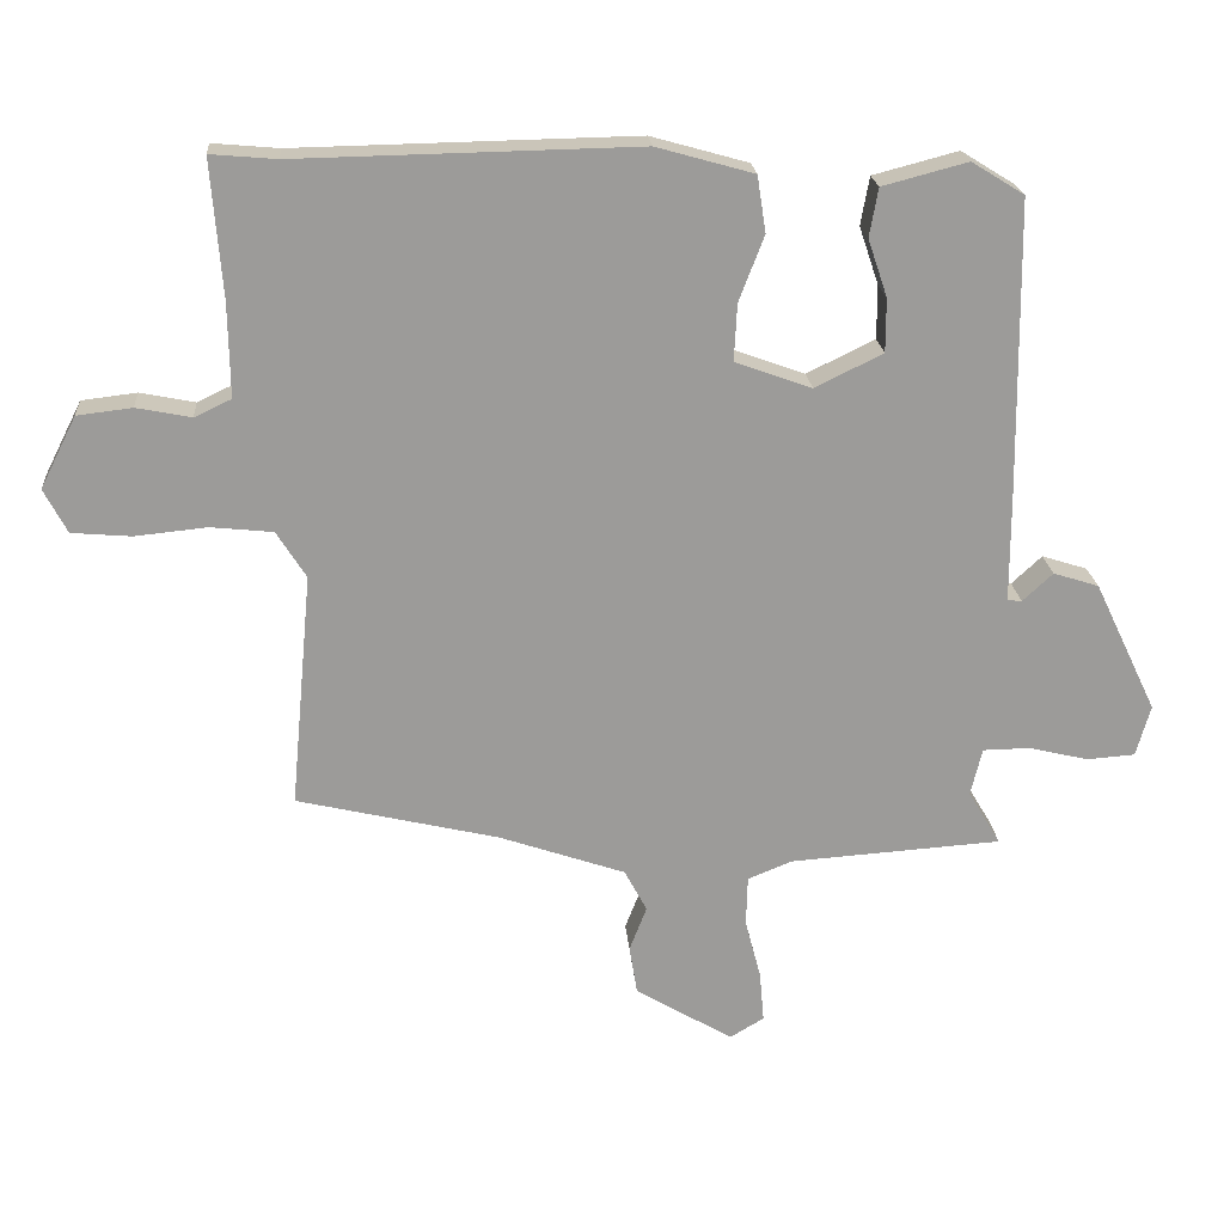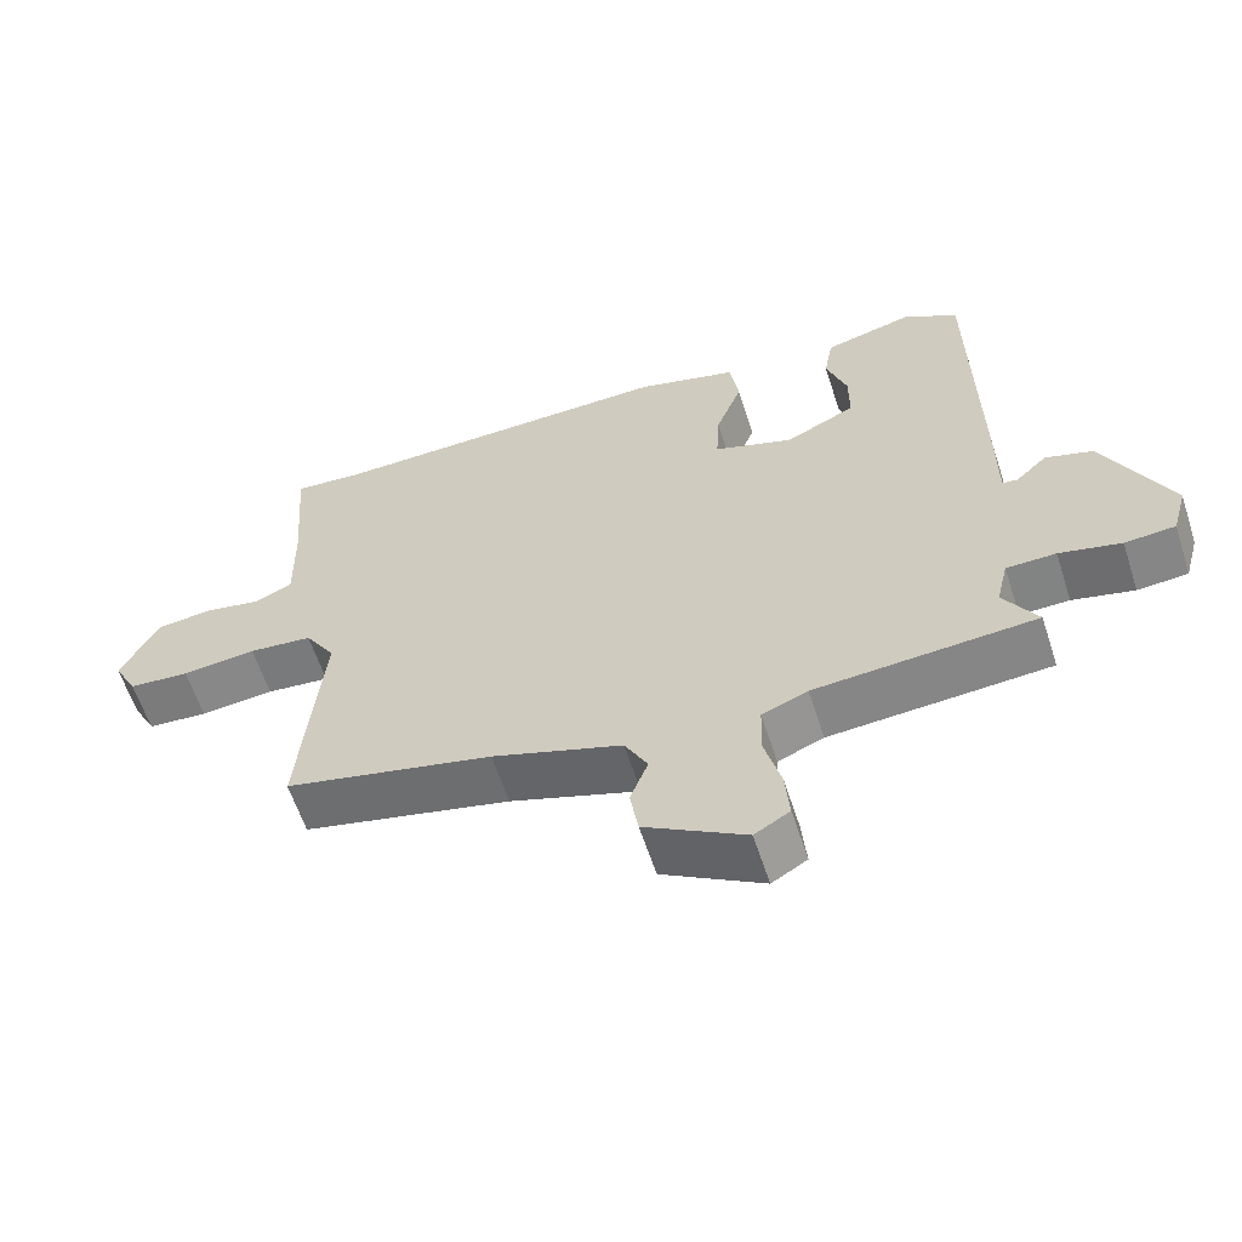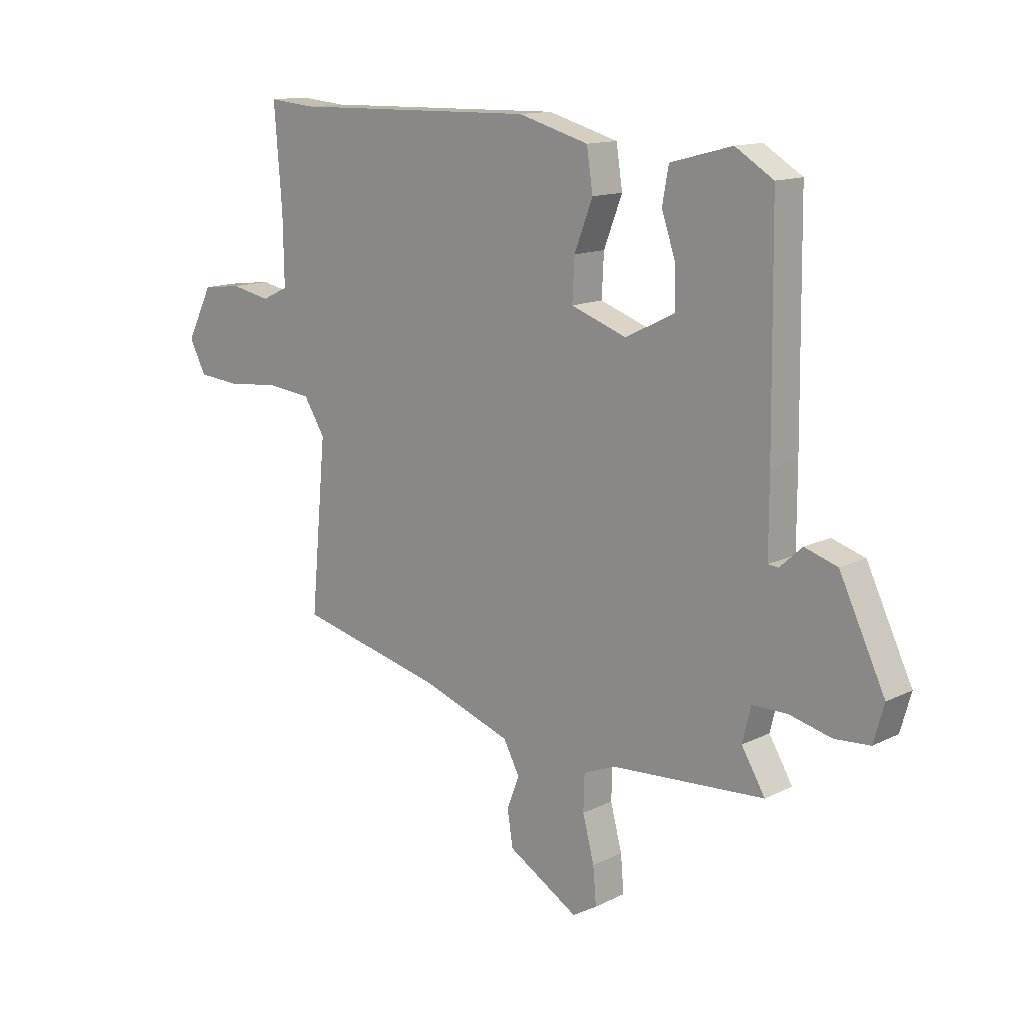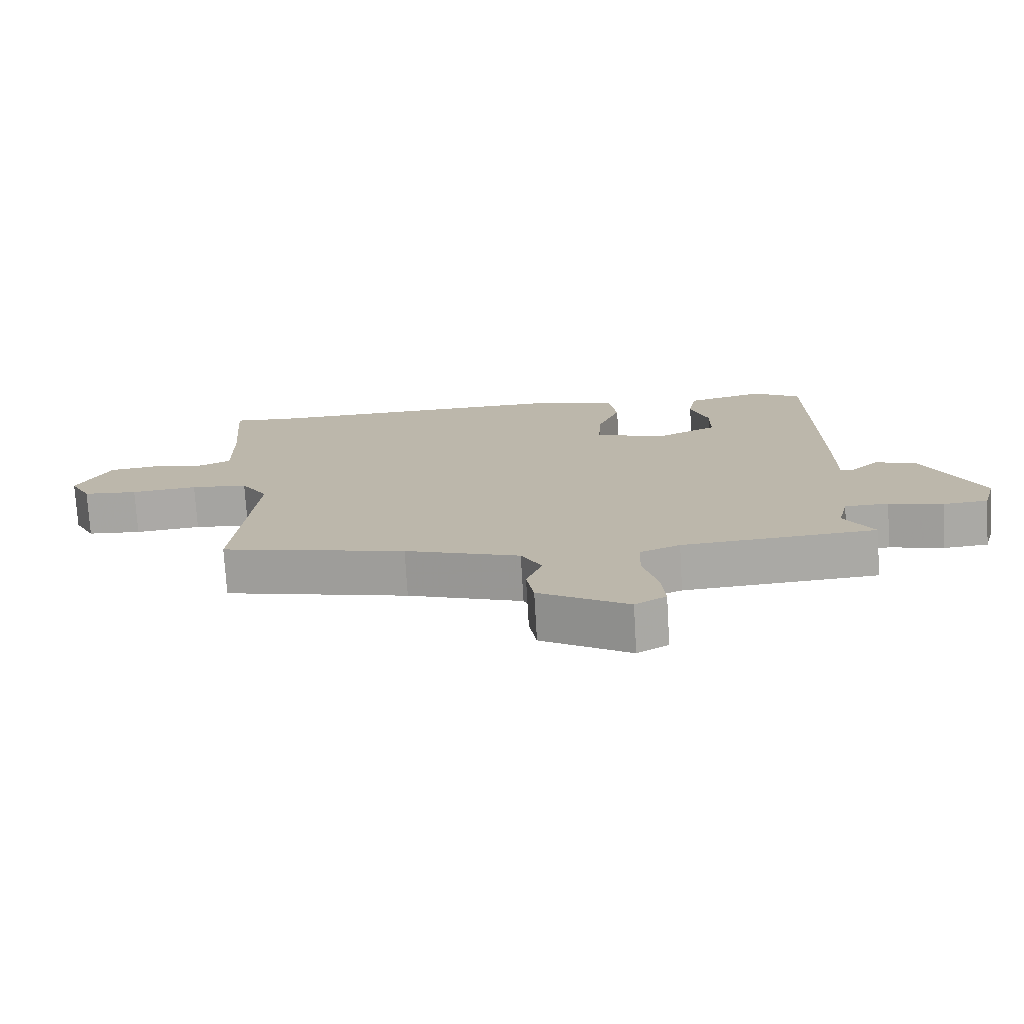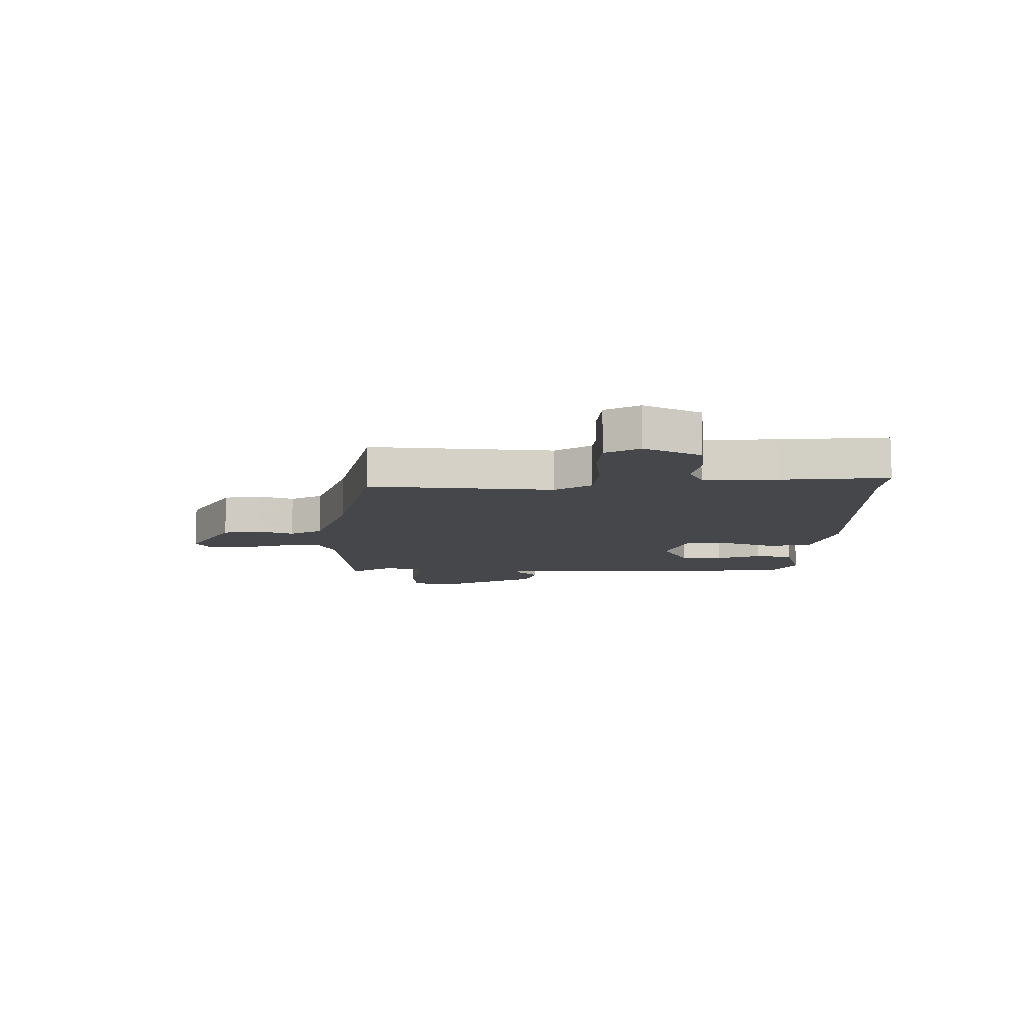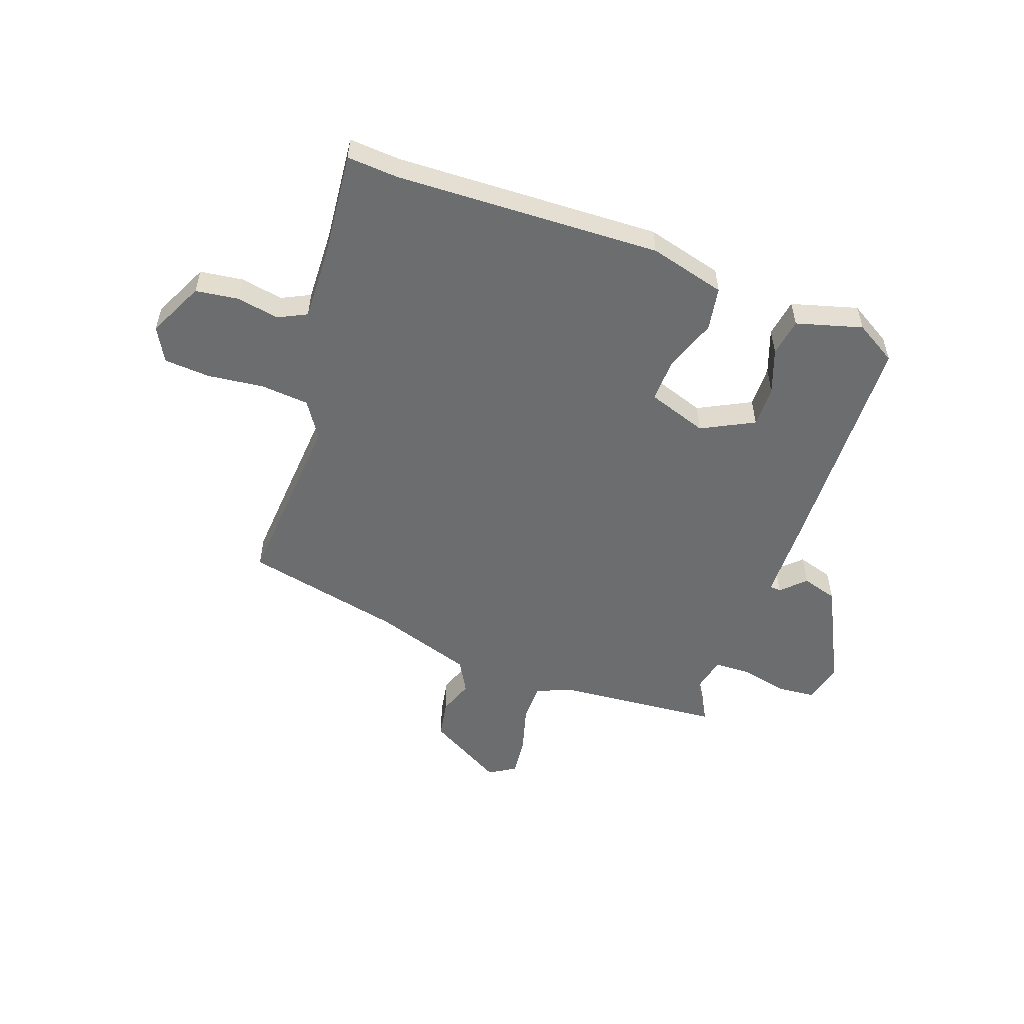
<metadata>
{"format":"obj","ext":"obj","renderer":"f3d","projection":"perspective","resolution":1024,"background":"white","views":[{"elev":20.7,"azim":-4.5,"up":"+Z"},{"elev":-60.6,"azim":18.0,"up":"+Z"},{"elev":13.5,"azim":42.2,"up":"+Z"},{"elev":-74.8,"azim":3.4,"up":"+Z"},{"elev":-10.3,"azim":-89.9,"up":"+Y"},{"elev":-53.9,"azim":-18.7,"up":"+Y"}]}
</metadata>
<code>
v 0.499 0.07 -0.487
v 0.205 0.07 -0.507
v 0.144 0.07 -0.532
v 0.142 0.07 -0.601
v 0.164 0.07 -0.685
v 0.17 0.07 -0.755
v 0.123 0.07 -0.783
v -0.012 0.07 -0.703
v -0.023 0.07 -0.635
v 0.001 0.07 -0.573
v -0.03 0.07 -0.515
v -0.204 0.07 -0.455
v -0.484 0.07 -0.389
v -0.454 0.07 -0.064
v -0.495 0.07 0.001
v -0.581 0.07 0.01
v -0.681 0.07 0
v -0.763 0.07 0.007
v -0.795 0.07 0.068
v -0.745 0.07 0.167
v -0.669 0.07 0.176
v -0.593 0.07 0.161
v -0.542 0.07 0.185
v -0.544 0.07 0.315
v -0.559 0.07 0.505
v -0.468 0.07 0.497
v 0.004 0.07 0.506
v 0.139 0.07 0.468
v 0.151 0.07 0.39
v 0.116 0.07 0.299
v 0.112 0.07 0.22
v 0.218 0.07 0.182
v 0.312 0.07 0.228
v 0.312 0.07 0.302
v 0.285 0.07 0.382
v 0.297 0.07 0.449
v 0.415 0.07 0.48
v 0.488 0.07 0.435
v 0.493 0.07 0.021
v 0.493 0.07 -0.124
v 0.513 0.07 -0.126
v 0.555 0.07 -0.087
v 0.618 0.07 -0.107
v 0.705 0.07 -0.289
v 0.685 0.07 -0.36
v 0.618 0.07 -0.365
v 0.536 0.07 -0.345
v 0.47 0.07 -0.346
v 0.454 0.07 -0.412
v 0.499 0 -0.487
v 0.205 0 -0.507
v 0.144 0 -0.532
v 0.142 0 -0.601
v 0.164 0 -0.685
v 0.17 0 -0.755
v 0.123 0 -0.783
v -0.012 0 -0.703
v -0.023 0 -0.635
v 0.001 0 -0.573
v -0.03 0 -0.515
v -0.204 0 -0.455
v -0.484 0 -0.389
v -0.454 0 -0.064
v -0.495 0 0.001
v -0.581 0 0.01
v -0.681 0 0
v -0.763 0 0.007
v -0.795 0 0.068
v -0.745 0 0.167
v -0.669 0 0.176
v -0.593 0 0.161
v -0.542 0 0.185
v -0.544 0 0.315
v -0.559 0 0.505
v -0.468 0 0.497
v 0.004 0 0.506
v 0.139 0 0.468
v 0.151 0 0.39
v 0.116 0 0.299
v 0.112 0 0.22
v 0.218 0 0.182
v 0.312 0 0.228
v 0.312 0 0.302
v 0.285 0 0.382
v 0.297 0 0.449
v 0.415 0 0.48
v 0.488 0 0.435
v 0.493 0 0.021
v 0.493 0 -0.124
v 0.513 0 -0.126
v 0.555 0 -0.087
v 0.618 0 -0.107
v 0.705 0 -0.289
v 0.685 0 -0.36
v 0.618 0 -0.365
v 0.536 0 -0.345
v 0.47 0 -0.346
v 0.454 0 -0.412
f 45 46 47
f 44 45 47
f 43 44 47
f 42 43 47
f 41 42 47
f 40 41 47 48
f 38 39 40
f 37 38 40
f 36 37 40
f 35 36 40
f 34 35 40
f 40 48 49
f 34 40 49
f 33 34 49
f 28 29 30
f 27 28 30
f 26 27 30
f 26 30 31
f 25 26 31
f 24 25 31
f 23 24 31 32
f 20 21 22
f 19 20 22
f 18 19 22
f 17 18 22
f 16 17 22
f 22 23 32
f 16 22 32
f 15 16 32
f 12 13 14
f 14 15 32
f 12 14 32
f 11 12 32
f 8 9 10
f 7 8 10
f 6 7 10
f 5 6 10
f 4 5 10
f 3 4 10 11
f 11 32 33
f 3 11 33
f 2 3 33
f 2 33 49
f 1 2 49
f 96 95 94
f 96 94 93
f 96 93 92
f 96 92 91
f 96 91 90
f 97 96 90 89
f 89 88 87
f 89 87 86
f 89 86 85
f 89 85 84
f 89 84 83
f 98 97 89
f 98 89 83
f 98 83 82
f 79 78 77
f 79 77 76
f 79 76 75
f 80 79 75
f 80 75 74
f 80 74 73
f 81 80 73 72
f 71 70 69
f 71 69 68
f 71 68 67
f 71 67 66
f 71 66 65
f 81 72 71
f 81 71 65
f 81 65 64
f 63 62 61
f 81 64 63
f 81 63 61
f 81 61 60
f 59 58 57
f 59 57 56
f 59 56 55
f 59 55 54
f 59 54 53
f 60 59 53 52
f 82 81 60
f 82 60 52
f 82 52 51
f 98 82 51
f 98 51 50
f 1 50 51 2
f 2 51 52 3
f 3 52 53 4
f 4 53 54 5
f 5 54 55 6
f 6 55 56 7
f 7 56 57 8
f 8 57 58 9
f 9 58 59 10
f 10 59 60 11
f 11 60 61 12
f 12 61 62 13
f 13 62 63 14
f 14 63 64 15
f 15 64 65 16
f 16 65 66 17
f 17 66 67 18
f 18 67 68 19
f 19 68 69 20
f 20 69 70 21
f 21 70 71 22
f 22 71 72 23
f 23 72 73 24
f 24 73 74 25
f 25 74 75 26
f 26 75 76 27
f 27 76 77 28
f 28 77 78 29
f 29 78 79 30
f 30 79 80 31
f 31 80 81 32
f 32 81 82 33
f 33 82 83 34
f 34 83 84 35
f 35 84 85 36
f 36 85 86 37
f 37 86 87 38
f 38 87 88 39
f 39 88 89 40
f 40 89 90 41
f 41 90 91 42
f 42 91 92 43
f 43 92 93 44
f 44 93 94 45
f 45 94 95 46
f 46 95 96 47
f 47 96 97 48
f 48 97 98 49
f 49 98 50 1

</code>
